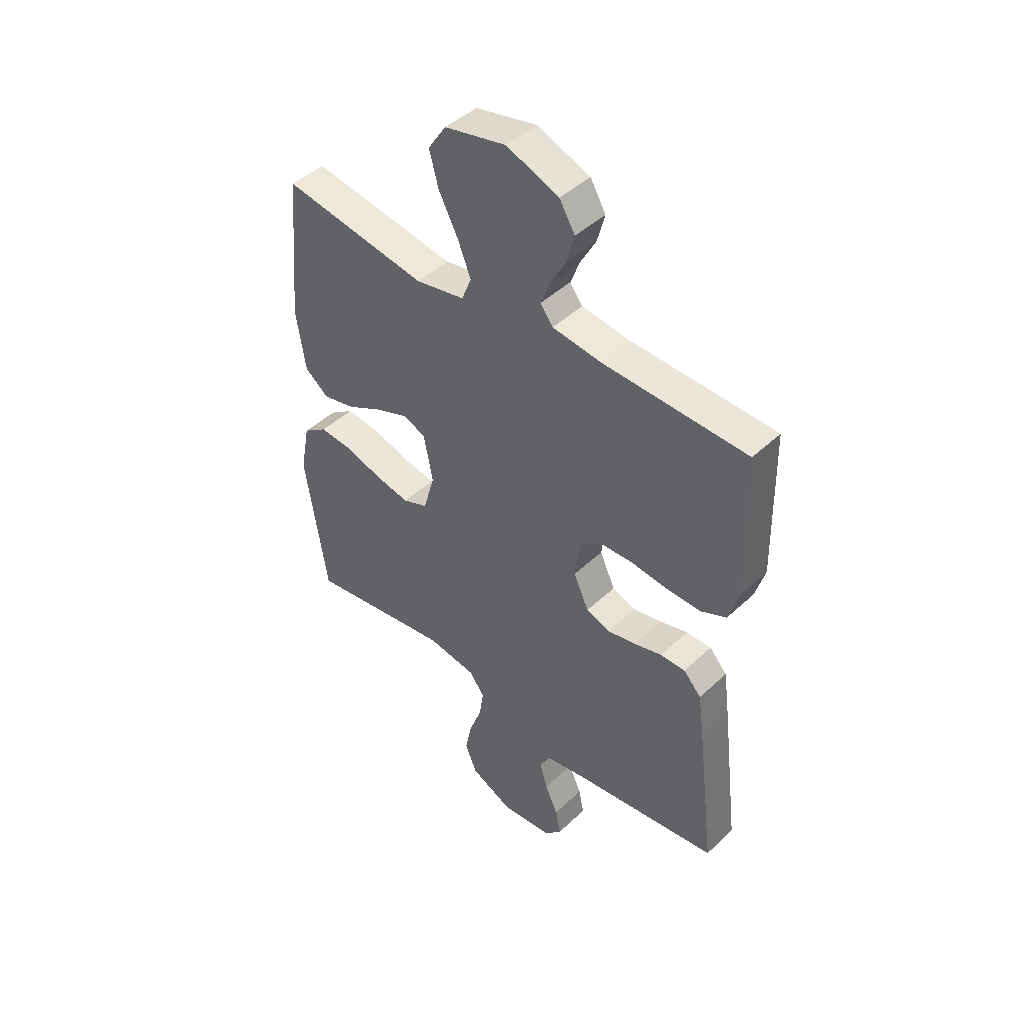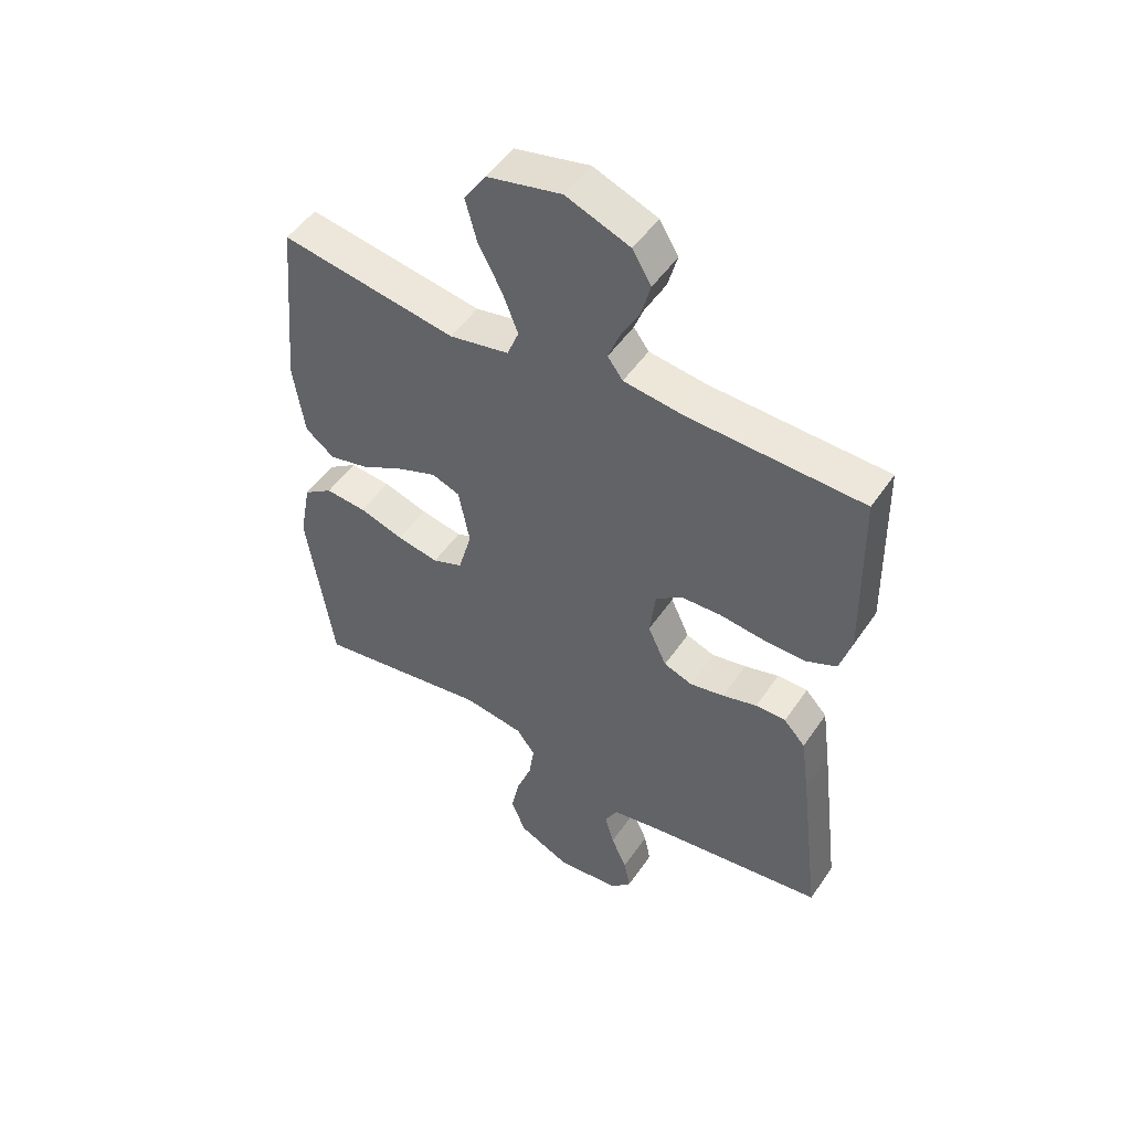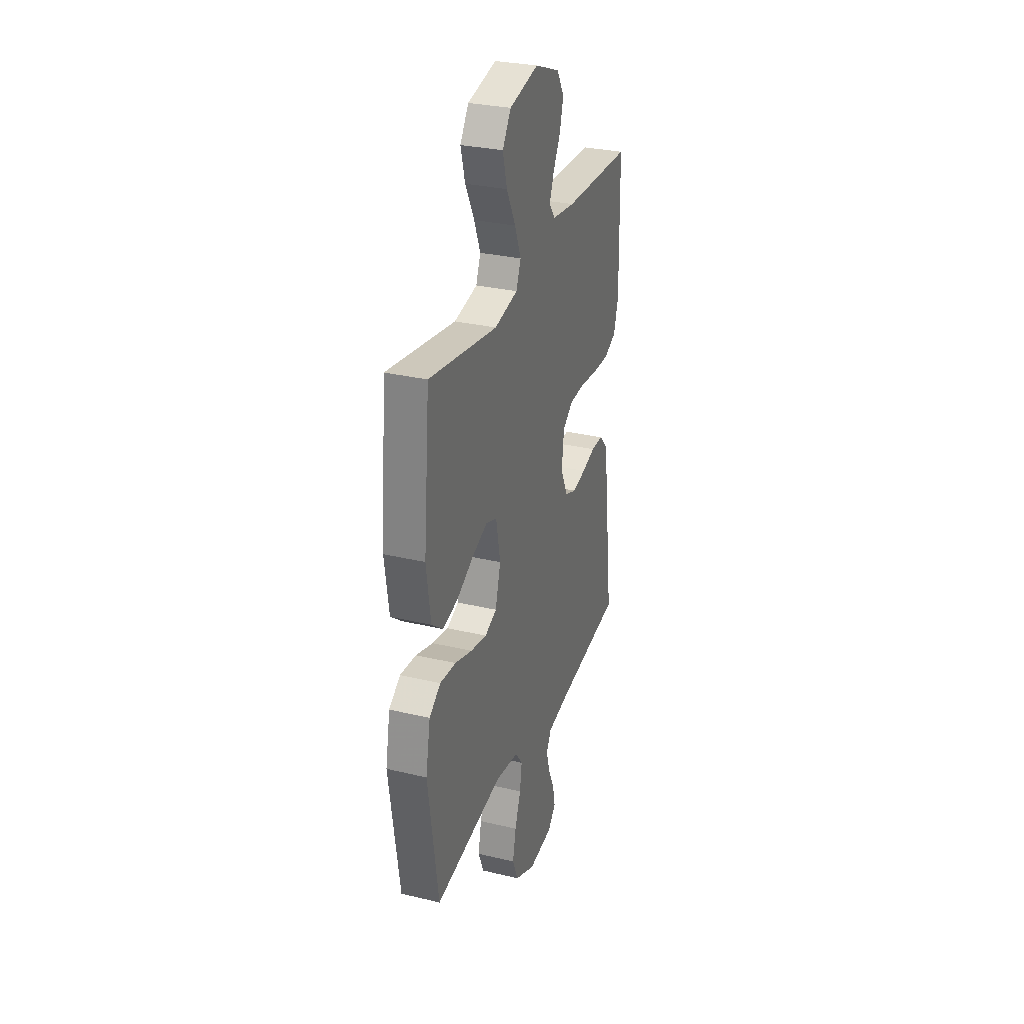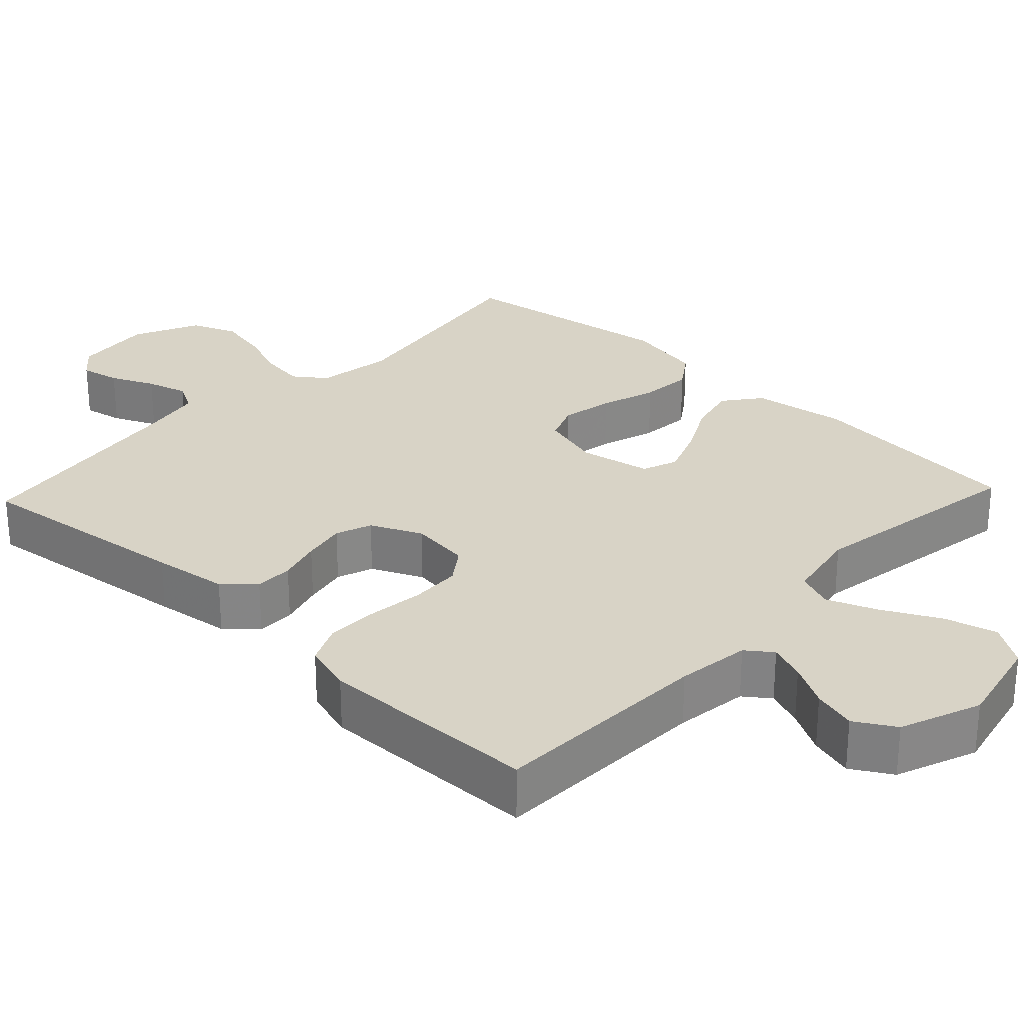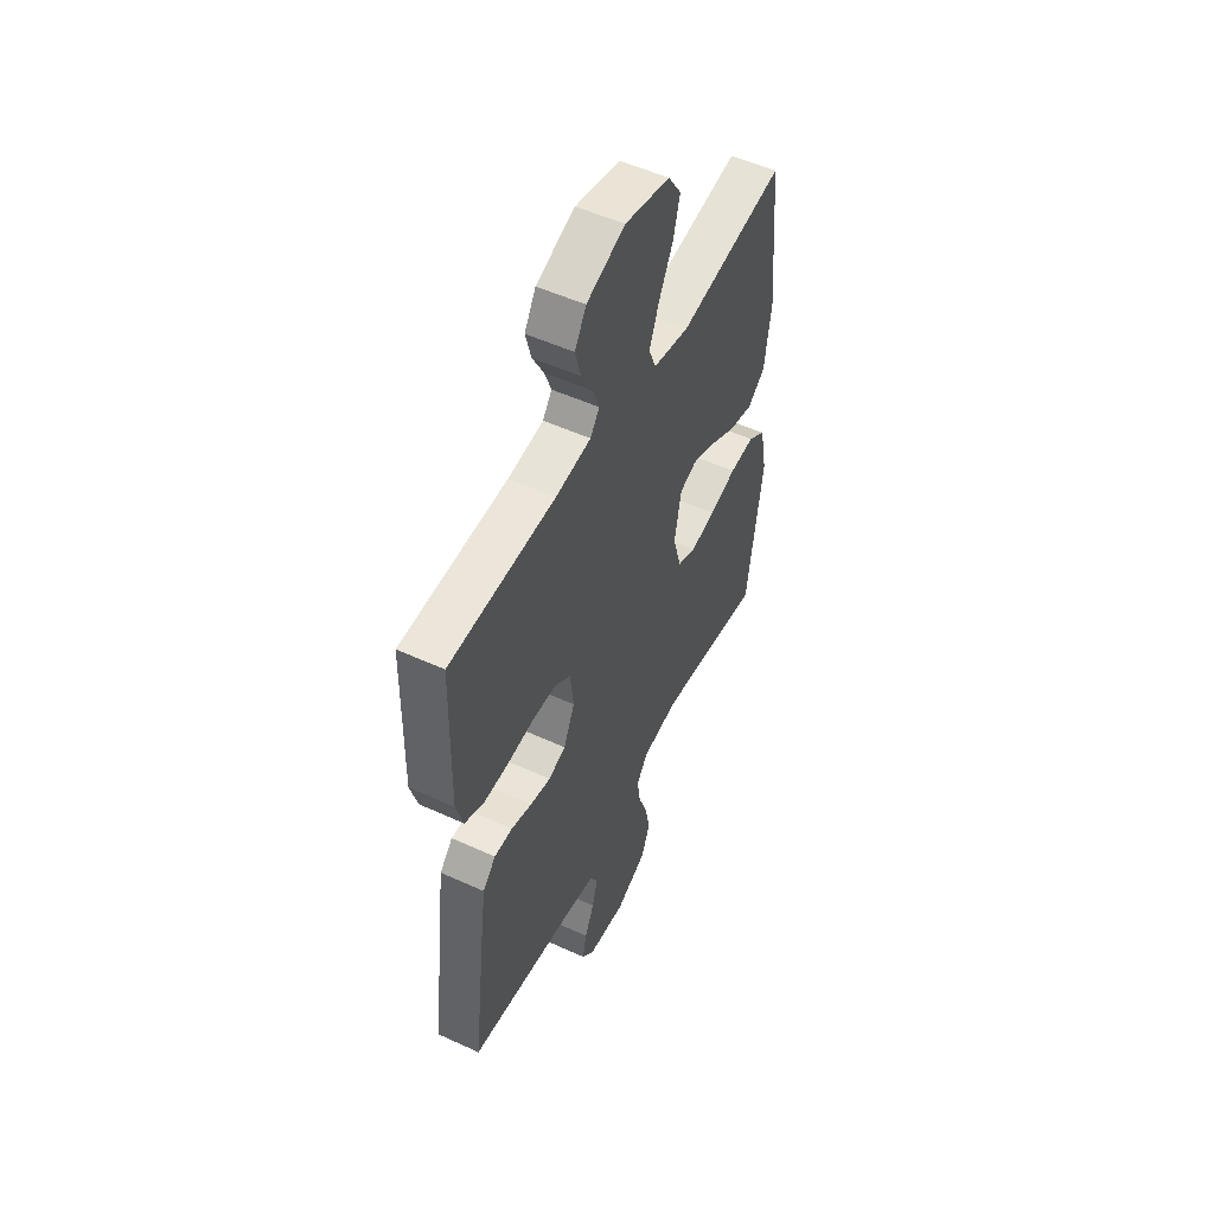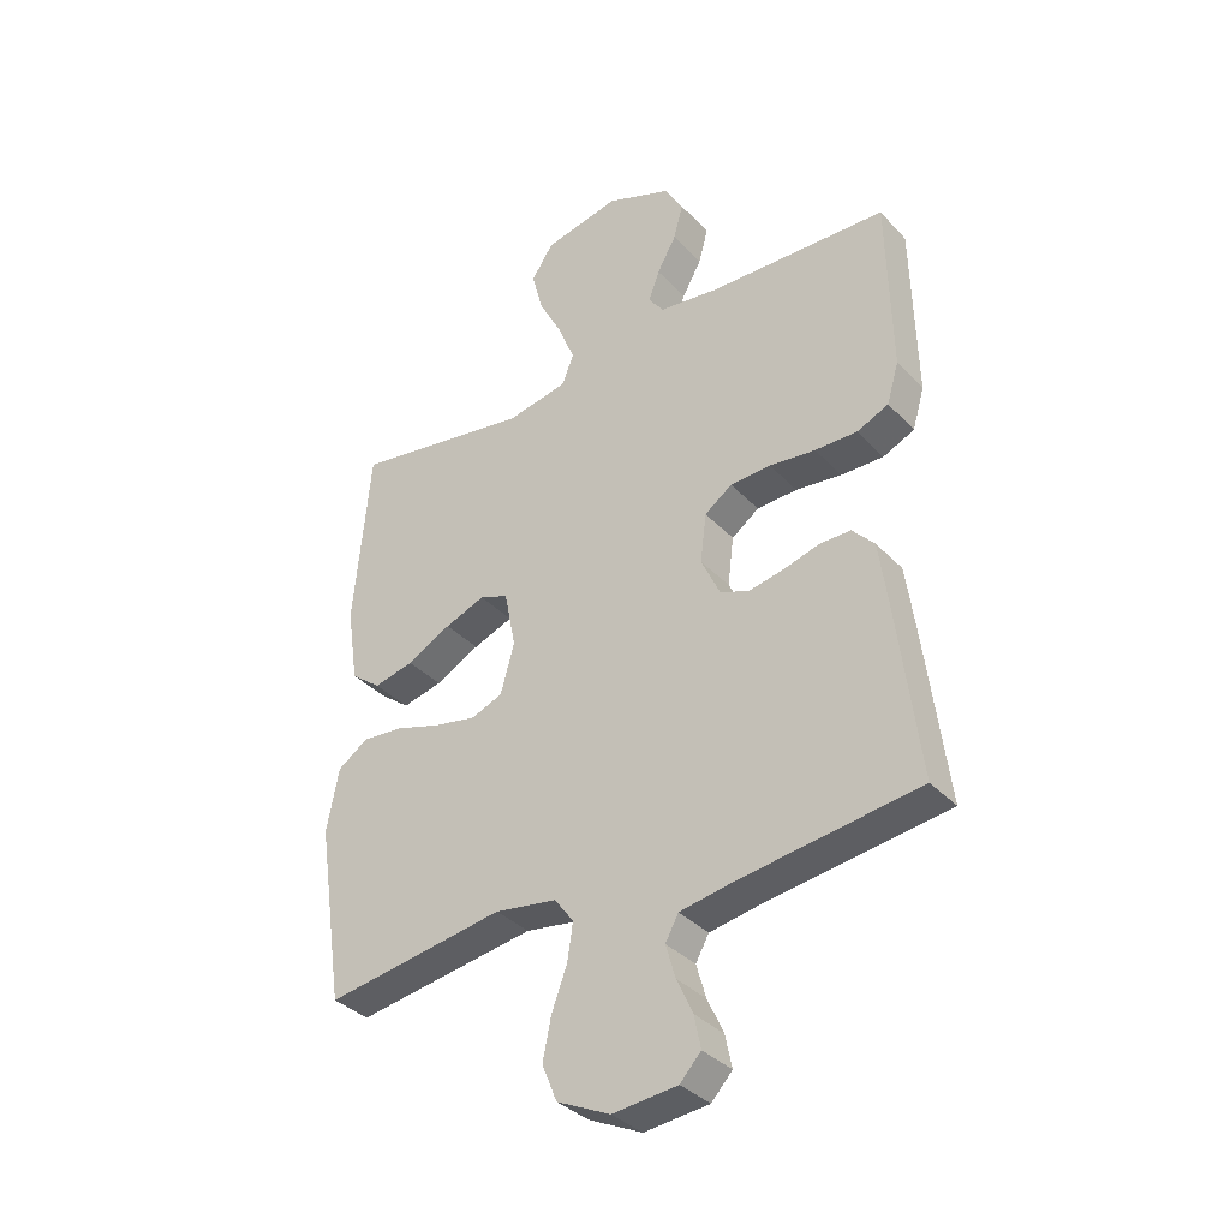
<metadata>
{"format":"obj","ext":"obj","renderer":"f3d","projection":"perspective","resolution":1024,"background":"white","views":[{"elev":45.2,"azim":-137.2,"up":"+Z"},{"elev":50.0,"azim":-147.0,"up":"+Z"},{"elev":30.2,"azim":109.1,"up":"+Z"},{"elev":28.1,"azim":-46.7,"up":"+Y"},{"elev":52.3,"azim":-63.7,"up":"+Z"},{"elev":-35.7,"azim":-143.4,"up":"+Z"}]}
</metadata>
<code>
v 0.5 0.07 -0.5
v 0.2 0.07 -0.453
v 0.097 0.07 -0.469
v 0.065 0.07 -0.512
v 0.074 0.07 -0.573
v 0.1 0.07 -0.643
v 0.114 0.07 -0.712
v 0.089 0.07 -0.773
v 0 0.07 -0.815
v -0.108 0.07 -0.804
v -0.143 0.07 -0.766
v -0.132 0.07 -0.712
v -0.105 0.07 -0.653
v -0.089 0.07 -0.597
v -0.111 0.07 -0.557
v -0.2 0.07 -0.541
v -0.5 0.07 -0.5
v -0.463 0.07 -0.2
v -0.449 0.07 -0.098
v -0.412 0.07 -0.058
v -0.36 0.07 -0.058
v -0.301 0.07 -0.075
v -0.242 0.07 -0.087
v -0.193 0.07 -0.069
v -0.161 0.07 0
v -0.171 0.07 0.082
v -0.217 0.07 0.115
v -0.285 0.07 0.118
v -0.362 0.07 0.109
v -0.433 0.07 0.108
v -0.486 0.07 0.132
v -0.506 0.07 0.2
v -0.5 0.07 0.5
v -0.2 0.07 0.51
v -0.1 0.07 0.523
v -0.074 0.07 0.558
v -0.093 0.07 0.608
v -0.125 0.07 0.666
v -0.141 0.07 0.725
v -0.109 0.07 0.779
v 0 0.07 0.821
v 0.127 0.07 0.793
v 0.164 0.07 0.737
v 0.145 0.07 0.666
v 0.105 0.07 0.589
v 0.078 0.07 0.521
v 0.098 0.07 0.471
v 0.2 0.07 0.451
v 0.5 0.07 0.5
v 0.527 0.07 0.2
v 0.508 0.07 0.073
v 0.458 0.07 0.034
v 0.391 0.07 0.05
v 0.317 0.07 0.089
v 0.25 0.07 0.115
v 0.202 0.07 0.097
v 0.183 0.07 0
v 0.206 0.07 -0.083
v 0.258 0.07 -0.104
v 0.329 0.07 -0.09
v 0.405 0.07 -0.066
v 0.475 0.07 -0.06
v 0.525 0.07 -0.095
v 0.545 0.07 -0.2
v 0.5 0 -0.5
v 0.2 0 -0.453
v 0.097 0 -0.469
v 0.065 0 -0.512
v 0.074 0 -0.573
v 0.1 0 -0.643
v 0.114 0 -0.712
v 0.089 0 -0.773
v 0 0 -0.815
v -0.108 0 -0.804
v -0.143 0 -0.766
v -0.132 0 -0.712
v -0.105 0 -0.653
v -0.089 0 -0.597
v -0.111 0 -0.557
v -0.2 0 -0.541
v -0.5 0 -0.5
v -0.463 0 -0.2
v -0.449 0 -0.098
v -0.412 0 -0.058
v -0.36 0 -0.058
v -0.301 0 -0.075
v -0.242 0 -0.087
v -0.193 0 -0.069
v -0.161 0 0
v -0.171 0 0.082
v -0.217 0 0.115
v -0.285 0 0.118
v -0.362 0 0.109
v -0.433 0 0.108
v -0.486 0 0.132
v -0.506 0 0.2
v -0.5 0 0.5
v -0.2 0 0.51
v -0.1 0 0.523
v -0.074 0 0.558
v -0.093 0 0.608
v -0.125 0 0.666
v -0.141 0 0.725
v -0.109 0 0.779
v 0 0 0.821
v 0.127 0 0.793
v 0.164 0 0.737
v 0.145 0 0.666
v 0.105 0 0.589
v 0.078 0 0.521
v 0.098 0 0.471
v 0.2 0 0.451
v 0.5 0 0.5
v 0.527 0 0.2
v 0.508 0 0.073
v 0.458 0 0.034
v 0.391 0 0.05
v 0.317 0 0.089
v 0.25 0 0.115
v 0.202 0 0.097
v 0.183 0 0
v 0.206 0 -0.083
v 0.258 0 -0.104
v 0.329 0 -0.09
v 0.405 0 -0.066
v 0.475 0 -0.06
v 0.525 0 -0.095
v 0.545 0 -0.2
f 64 1 2
f 63 64 2
f 62 63 2
f 61 62 2
f 60 61 2
f 59 60 2 3
f 58 59 3 4
f 57 58 4
f 56 57 4
f 52 53 54
f 51 52 54
f 50 51 54
f 49 50 54
f 48 49 54
f 47 48 54 55
f 43 44 45
f 42 43 45
f 41 42 45
f 40 41 45
f 39 40 45
f 38 39 45
f 37 38 45
f 36 37 45 46
f 35 36 46 47
f 32 33 34
f 31 32 34
f 30 31 34
f 29 30 34
f 28 29 34
f 47 55 56
f 35 47 56
f 34 35 56
f 28 34 56
f 27 28 56
f 20 21 22
f 19 20 22
f 18 19 22
f 17 18 22
f 16 17 22
f 15 16 22 23
f 14 15 23 24
f 11 12 13
f 10 11 13
f 9 10 13
f 8 9 13
f 7 8 13
f 6 7 13
f 5 6 13
f 4 5 13 14
f 14 24 25
f 4 14 25
f 56 4 25
f 56 25 26
f 26 27 56
f 66 65 128
f 66 128 127
f 66 127 126
f 66 126 125
f 66 125 124
f 67 66 124 123
f 68 67 123 122
f 68 122 121
f 68 121 120
f 118 117 116
f 118 116 115
f 118 115 114
f 118 114 113
f 118 113 112
f 119 118 112 111
f 109 108 107
f 109 107 106
f 109 106 105
f 109 105 104
f 109 104 103
f 109 103 102
f 109 102 101
f 110 109 101 100
f 111 110 100 99
f 98 97 96
f 98 96 95
f 98 95 94
f 98 94 93
f 98 93 92
f 120 119 111
f 120 111 99
f 120 99 98
f 120 98 92
f 120 92 91
f 86 85 84
f 86 84 83
f 86 83 82
f 86 82 81
f 86 81 80
f 87 86 80 79
f 88 87 79 78
f 77 76 75
f 77 75 74
f 77 74 73
f 77 73 72
f 77 72 71
f 77 71 70
f 77 70 69
f 78 77 69 68
f 89 88 78
f 89 78 68
f 89 68 120
f 90 89 120
f 120 91 90
f 1 65 66 2
f 2 66 67 3
f 3 67 68 4
f 4 68 69 5
f 5 69 70 6
f 6 70 71 7
f 7 71 72 8
f 8 72 73 9
f 9 73 74 10
f 10 74 75 11
f 11 75 76 12
f 12 76 77 13
f 13 77 78 14
f 14 78 79 15
f 15 79 80 16
f 16 80 81 17
f 17 81 82 18
f 18 82 83 19
f 19 83 84 20
f 20 84 85 21
f 21 85 86 22
f 22 86 87 23
f 23 87 88 24
f 24 88 89 25
f 25 89 90 26
f 26 90 91 27
f 27 91 92 28
f 28 92 93 29
f 29 93 94 30
f 30 94 95 31
f 31 95 96 32
f 32 96 97 33
f 33 97 98 34
f 34 98 99 35
f 35 99 100 36
f 36 100 101 37
f 37 101 102 38
f 38 102 103 39
f 39 103 104 40
f 40 104 105 41
f 41 105 106 42
f 42 106 107 43
f 43 107 108 44
f 44 108 109 45
f 45 109 110 46
f 46 110 111 47
f 47 111 112 48
f 48 112 113 49
f 49 113 114 50
f 50 114 115 51
f 51 115 116 52
f 52 116 117 53
f 53 117 118 54
f 54 118 119 55
f 55 119 120 56
f 56 120 121 57
f 57 121 122 58
f 58 122 123 59
f 59 123 124 60
f 60 124 125 61
f 61 125 126 62
f 62 126 127 63
f 63 127 128 64
f 64 128 65 1

</code>
